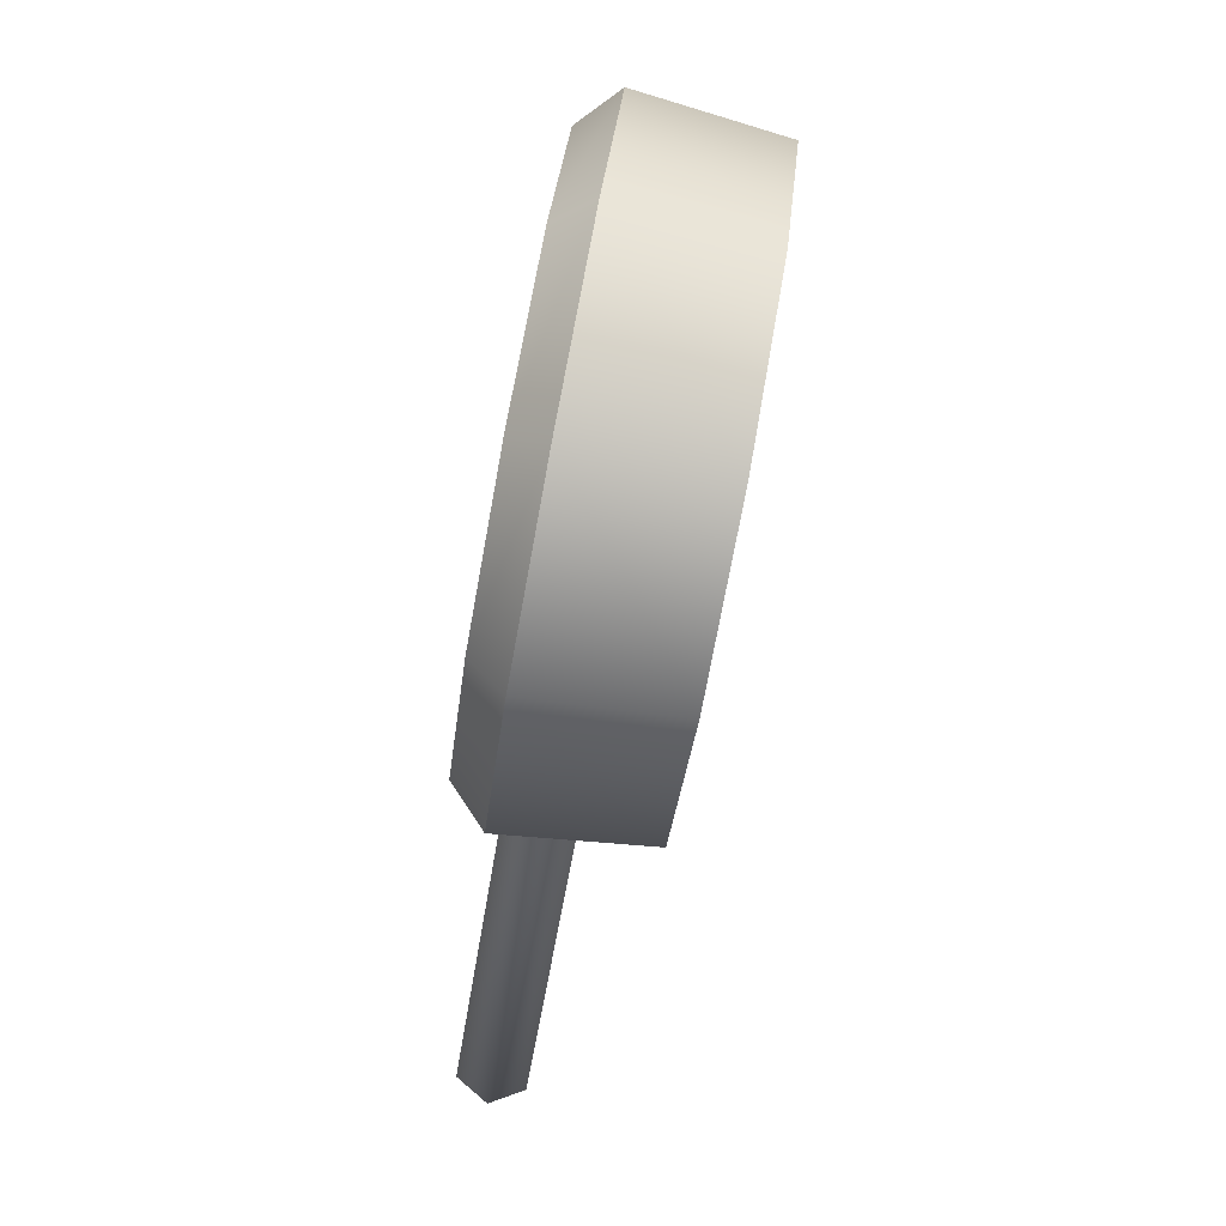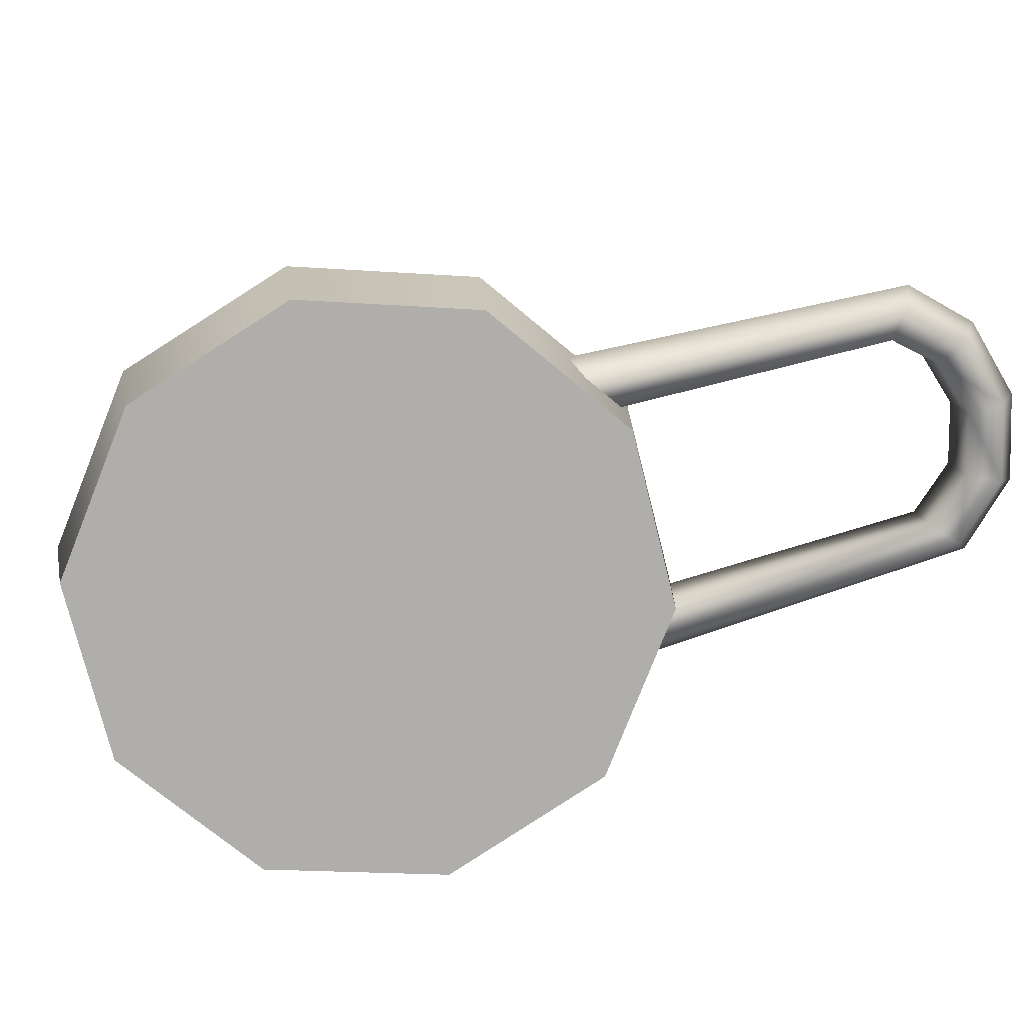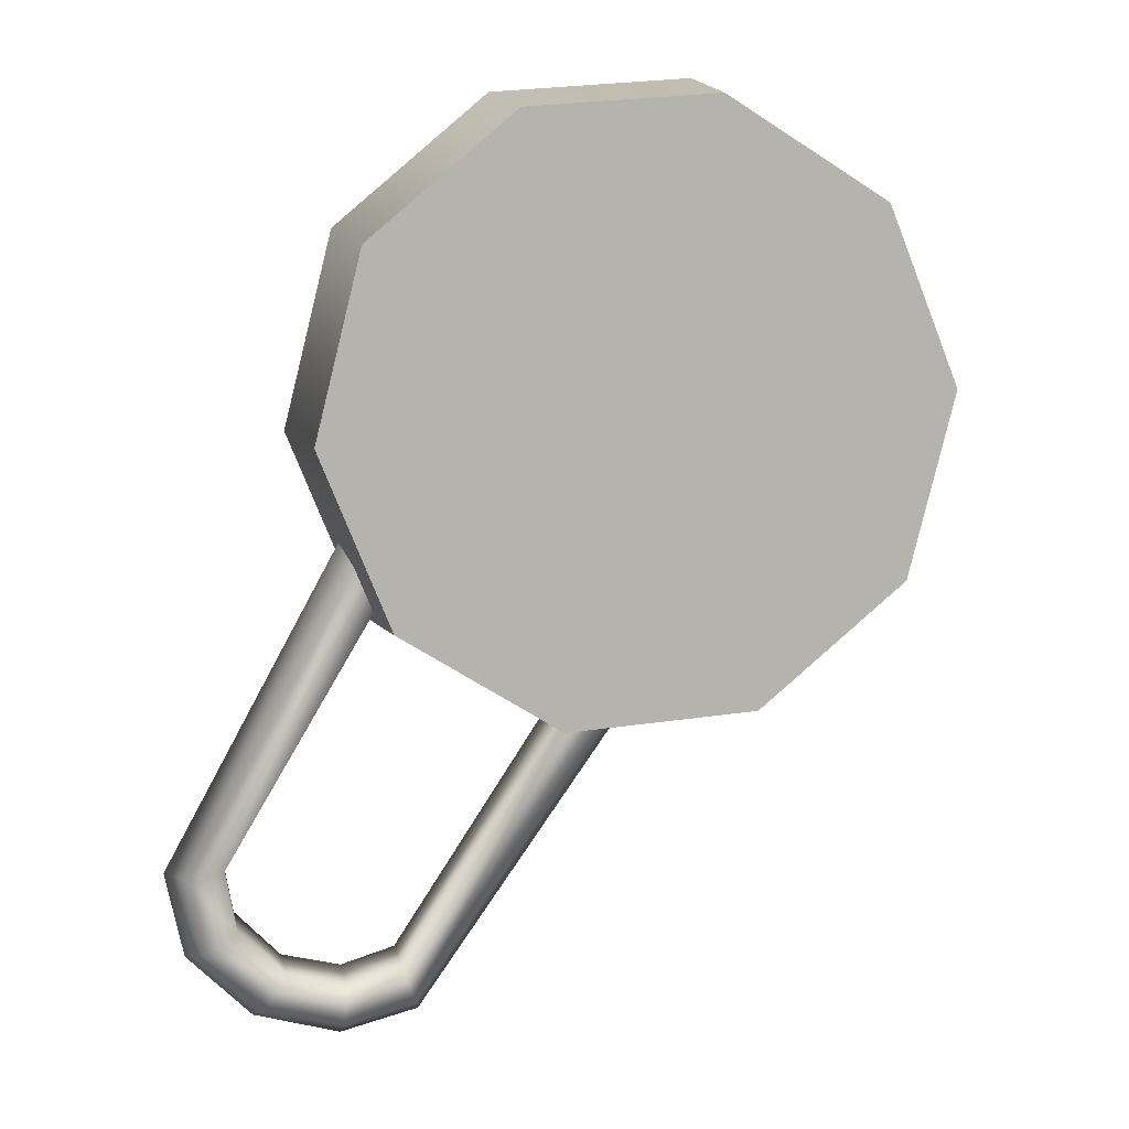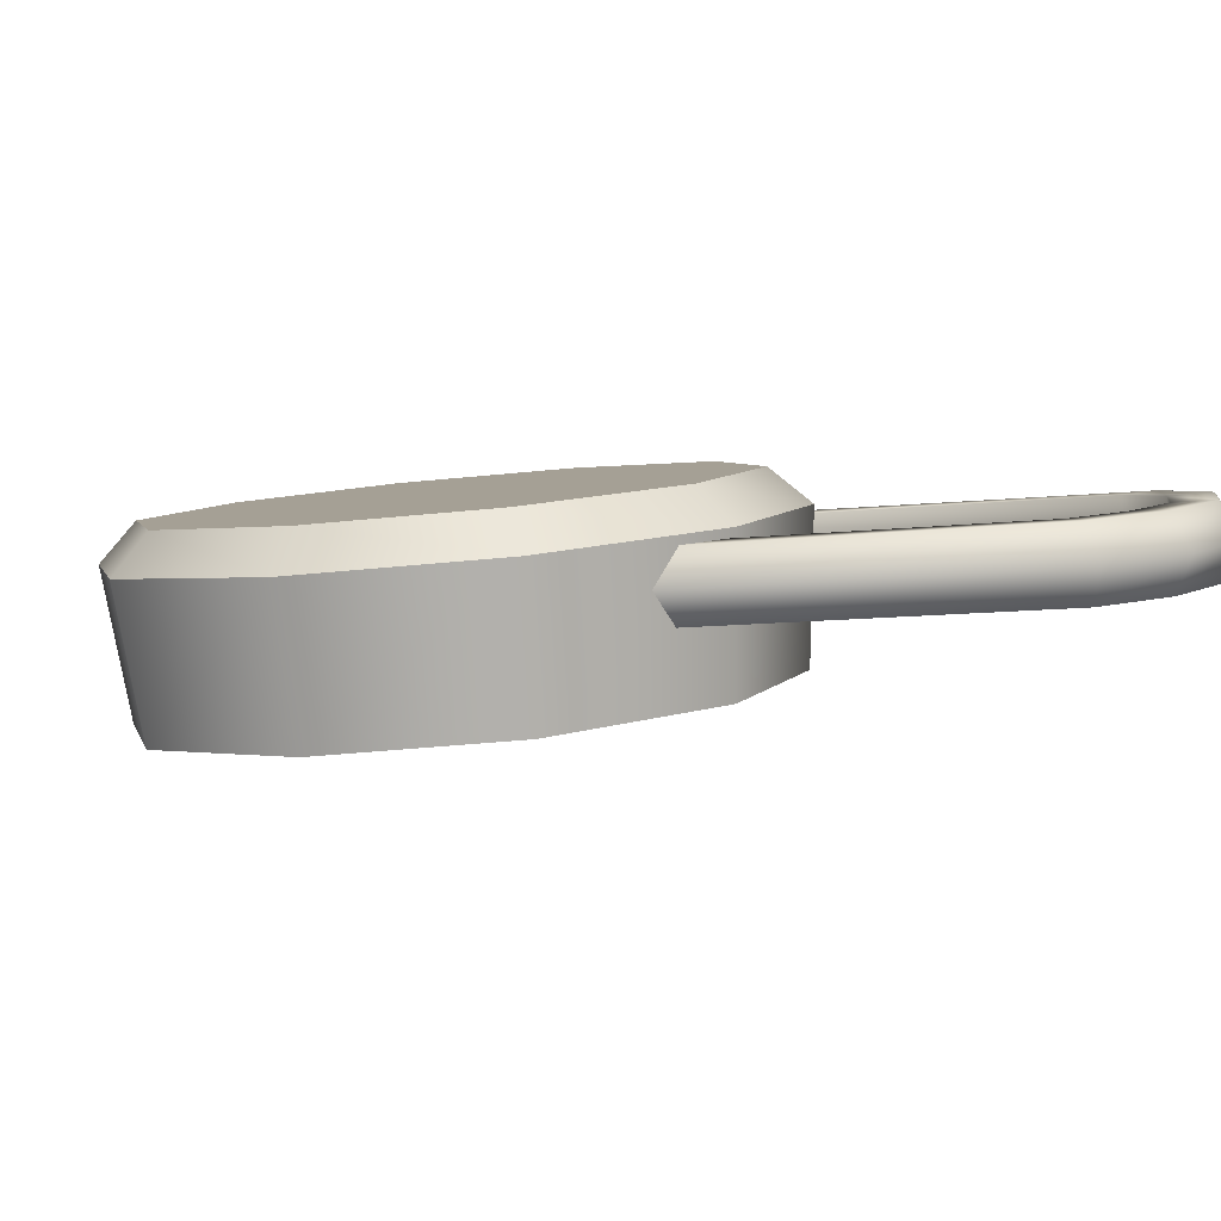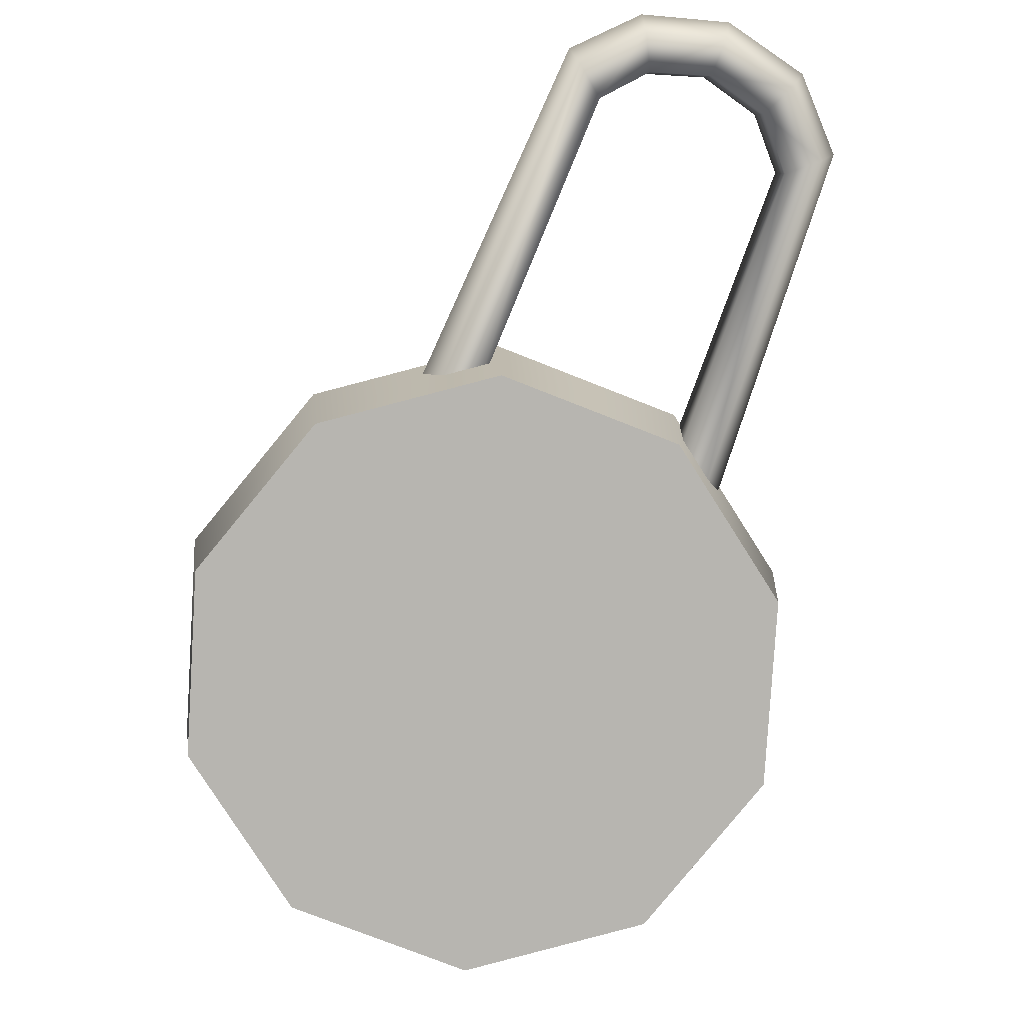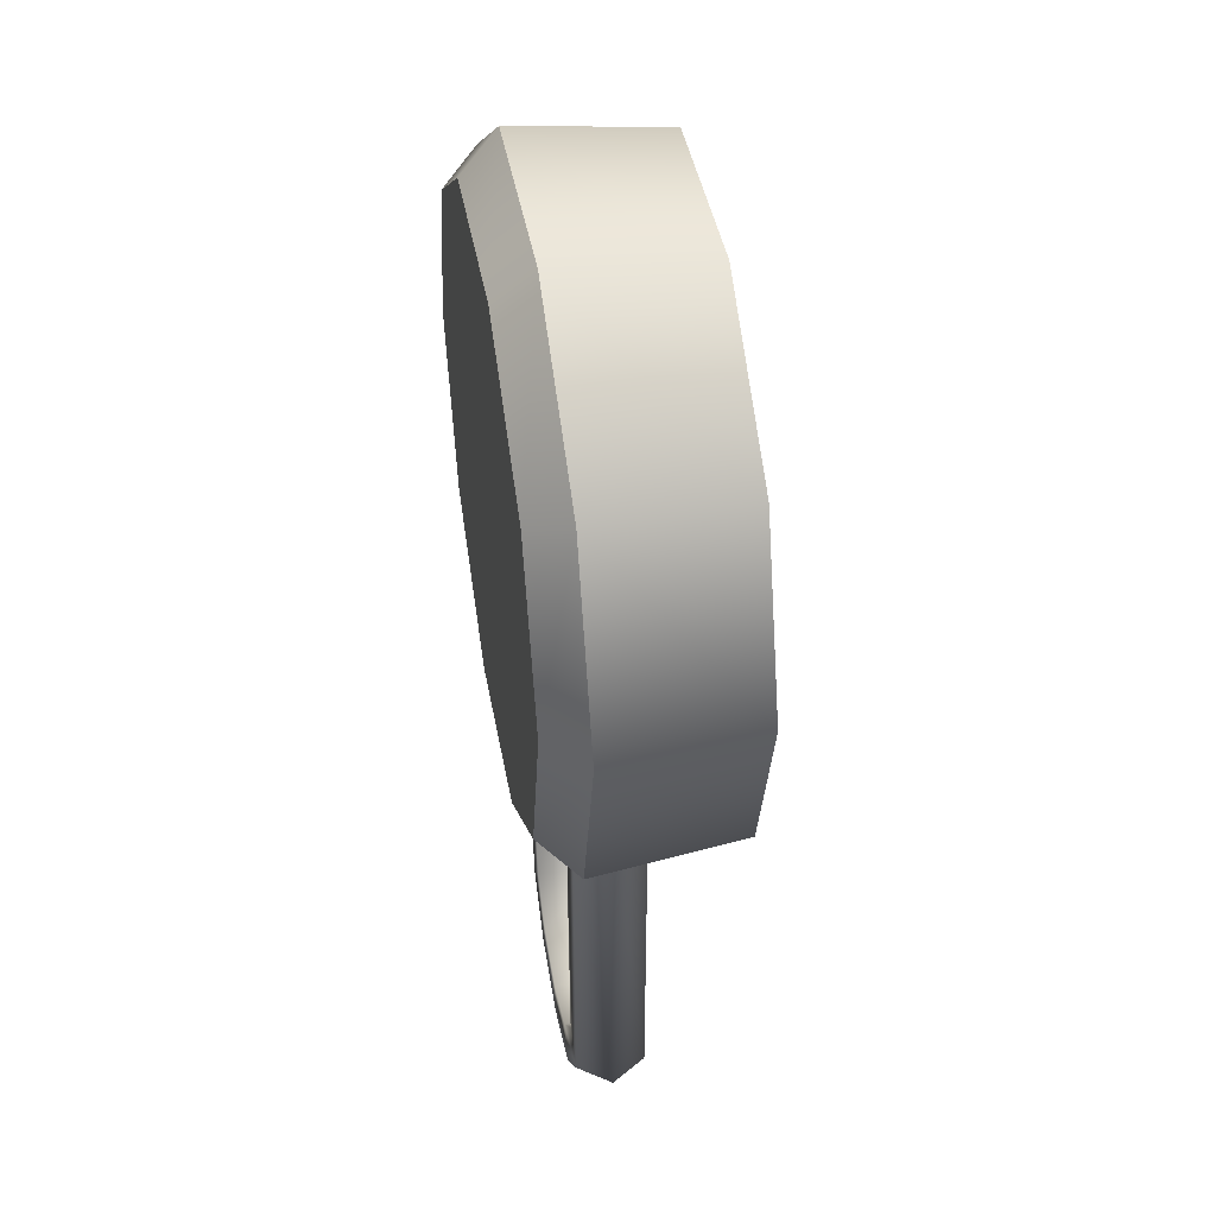
<metadata>
{"format":"obj","ext":"obj","renderer":"f3d","projection":"perspective","resolution":1024,"background":"white","views":[{"elev":66.5,"azim":-83.4,"up":"+Z"},{"elev":-76.0,"azim":135.1,"up":"+Y"},{"elev":5.3,"azim":-13.8,"up":"+Z"},{"elev":8.0,"azim":143.8,"up":"+Y"},{"elev":-75.7,"azim":-170.6,"up":"+Y"},{"elev":73.7,"azim":-101.7,"up":"+Z"}]}
</metadata>
<code>
g default
v 2.83 0.07818 0.2743
v 2.567 0.09339 0.252
v 2.341 0.09339 0.3883
v 2.237 0.07818 0.6312
v 2.296 0.05357 0.8879
v 2.495 0.02896 1.06
v 2.758 0.01375 1.083
v 2.985 0.01375 0.9463
v 3.088 0.02896 0.7034
v 3.029 0.05357 0.4467
v 2.663 0.05357 0.6673
v 2.676 0.3074 0.6887
v 2.849 0.2825 0.271
v 2.831 0.3302 0.3245
v 2.573 0.2985 0.2475
v 2.587 0.3443 0.3038
v 2.334 0.2985 0.3909
v 2.377 0.3443 0.4301
v 2.225 0.2825 0.6464
v 2.281 0.3302 0.6552
v 2.287 0.2566 0.9164
v 2.336 0.3074 0.8931
v 2.497 0.2307 1.098
v 2.52 0.2846 1.053
v 2.773 0.2147 1.121
v 2.764 0.2705 1.073
v 3.012 0.2147 0.9778
v 2.974 0.2705 0.9472
v 3.121 0.2307 0.7223
v 3.07 0.2846 0.7221
v 3.059 0.2566 0.4523
v 3.015 0.3074 0.4843
v 2.214 0.2397 -0.09104
v 2.132 0.2311 0.05948
v 2.08 0.2345 0.05069
v 2.187 0.2449 -0.1368
v 2.373 0.2312 -0.08634
v 2.392 0.2345 -0.1366
v 2.619 0.1857 0.3063
v 2.665 0.1857 0.2786
v 2.361 0.1857 0.4614
v 2.315 0.1857 0.4891
v 2.055 0.2825 0.05019
v 2.175 0.2938 -0.1558
v 2.403 0.2824 -0.1578
v 2.69 0.232 0.2687
v 2.294 0.232 0.5069
v 2.084 0.3271 0.05849
v 2.191 0.3375 -0.129
v 2.396 0.3271 -0.1288
v 2.67 0.2782 0.2864
v 2.32 0.2782 0.4969
v 2.137 0.3237 0.06728
v 2.219 0.3322 -0.08324
v 2.377 0.3238 -0.07854
v 2.624 0.2782 0.3141
v 2.366 0.2782 0.4692
v 2.108 0.3349 -0.04916
v 2.083 0.2911 -0.06806
v 2.104 0.2424 -0.05696
v 2.15 0.2375 -0.02701
v 2.154 0.3301 -0.01921
v 2.299 0.3343 -0.1562
v 2.295 0.2904 -0.1871
v 2.295 0.2417 -0.164
v 2.298 0.237 -0.1101
v 2.303 0.3296 -0.1023
g pCylinder47
f 2 1 11
f 3 2 11
f 4 3 11
f 5 4 11
f 6 5 11
f 7 6 11
f 8 7 11
f 9 8 11
f 10 9 11
f 1 10 11
f 13 14 32 31
f 14 13 15 16
f 16 15 17 18
f 18 17 19 20
f 20 19 21 22
f 22 21 23 24
f 24 23 25 26
f 26 25 27 28
f 28 27 29 30
f 30 29 31 32
f 1 2 15 13
f 2 3 17 15
f 3 4 19 17
f 4 5 21 19
f 5 6 23 21
f 6 7 25 23
f 7 8 27 25
f 8 9 29 27
f 9 10 31 29
f 10 1 13 31
f 14 16 12
f 16 18 12
f 18 20 12
f 20 22 12
f 22 24 12
f 24 26 12
f 26 28 12
f 28 30 12
f 30 32 12
f 32 14 12
f 61 34 35 60
f 66 33 36 65
f 39 37 38 40
f 34 41 42 35
f 60 35 43 59
f 65 36 44 64
f 40 38 45 46
f 35 42 47 43
f 59 43 48 58
f 64 44 49 63
f 46 45 50 51
f 43 47 52 48
f 62 58 48 53
f 67 63 49 54
f 51 50 55 56
f 48 52 57 53
f 61 62 53 34
f 66 67 54 33
f 39 56 55 37
f 34 53 57 41
f 44 59 58 49
f 36 60 59 44
f 33 61 60 36
f 33 54 62 61
f 49 58 62 54
f 45 64 63 50
f 38 65 64 45
f 37 66 65 38
f 37 55 67 66
f 50 63 67 55

</code>
